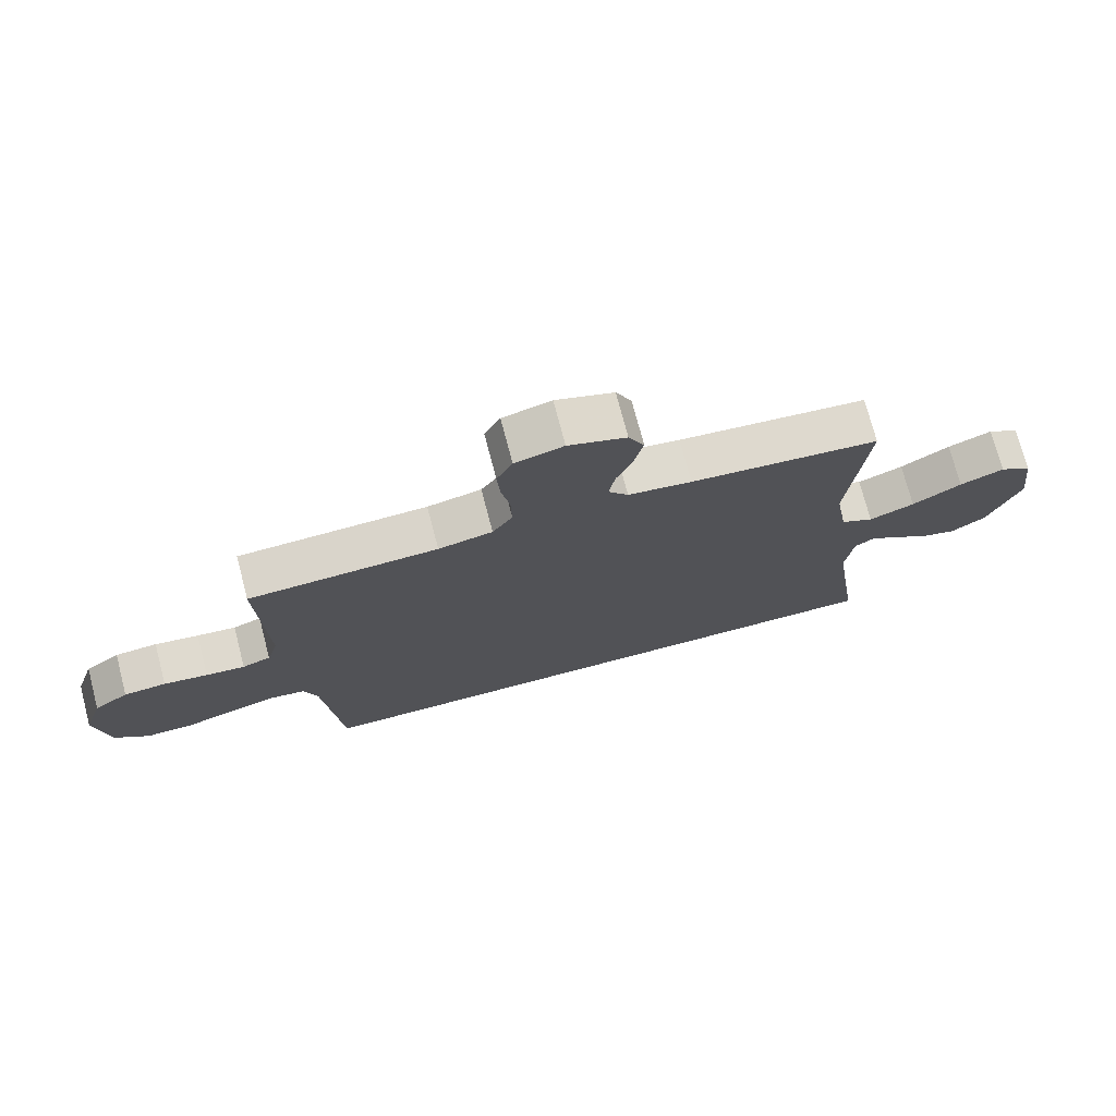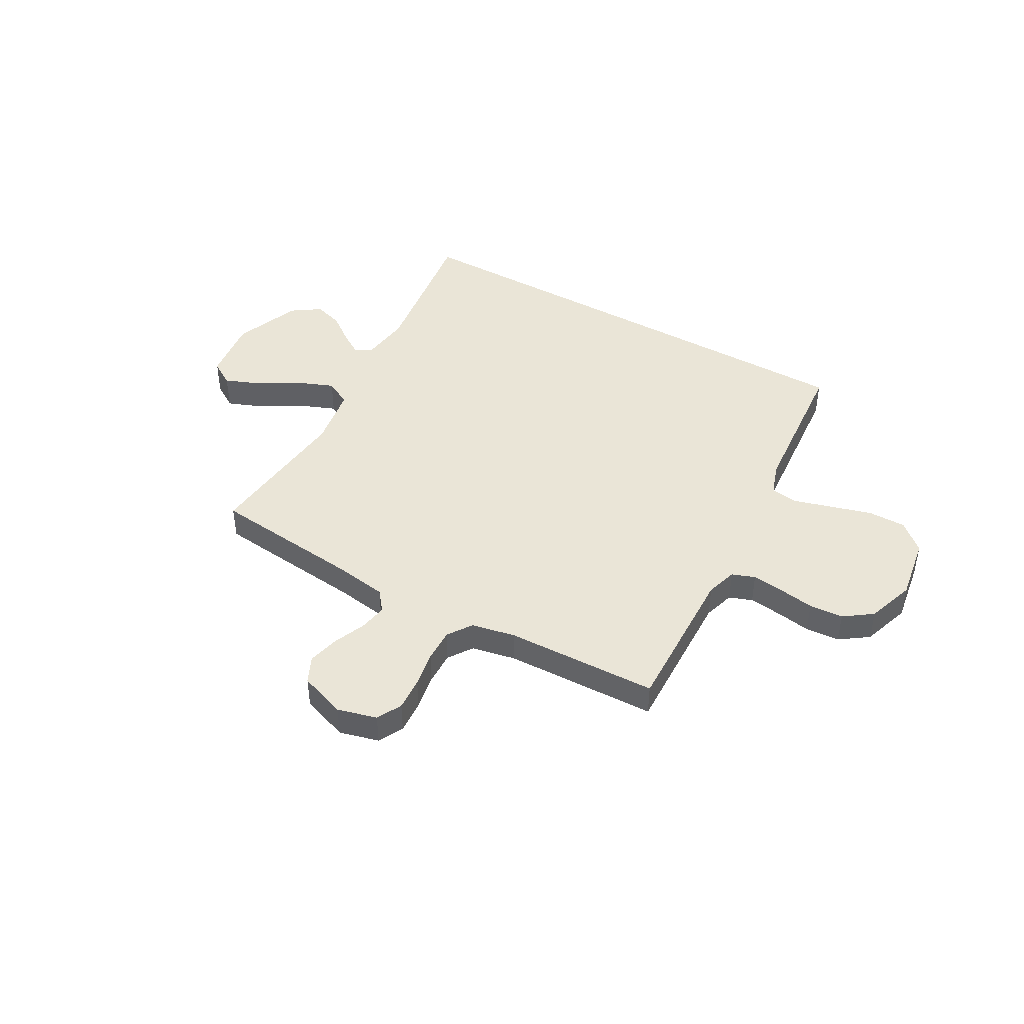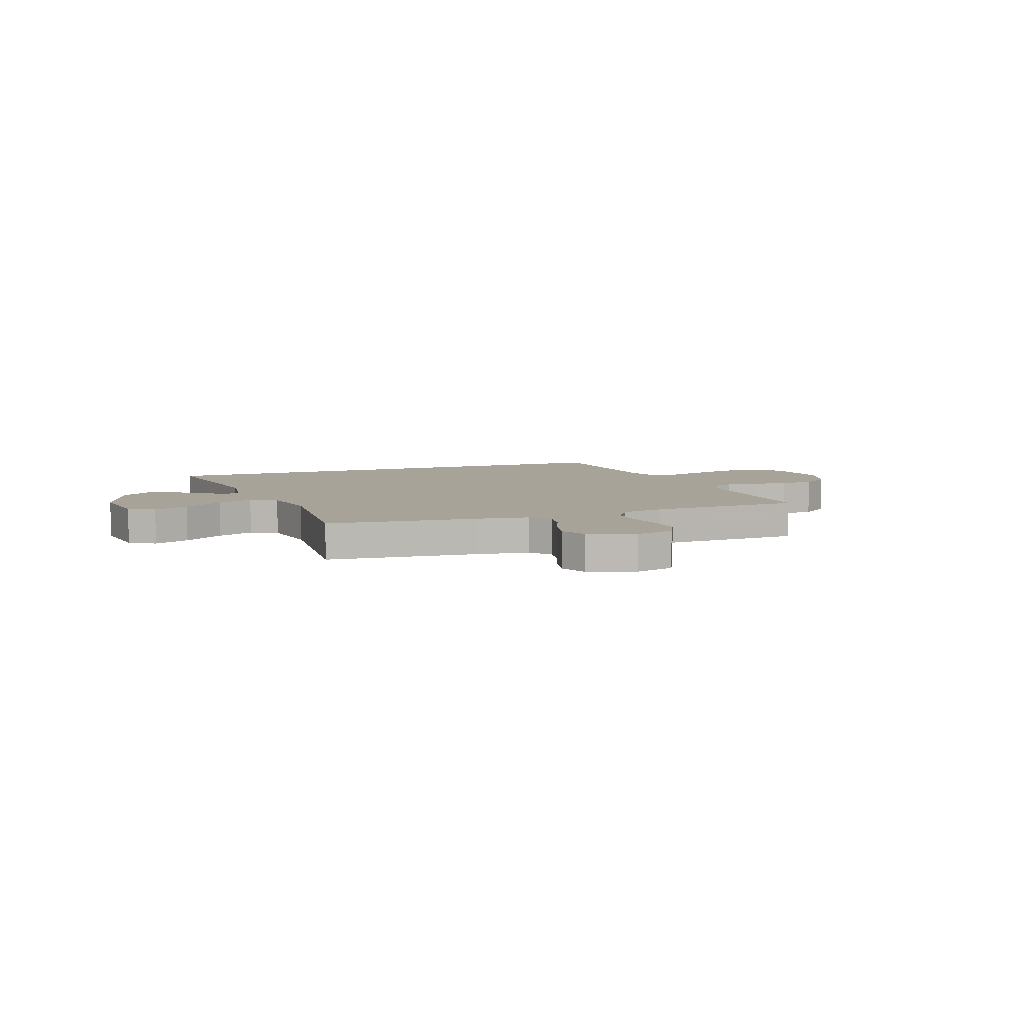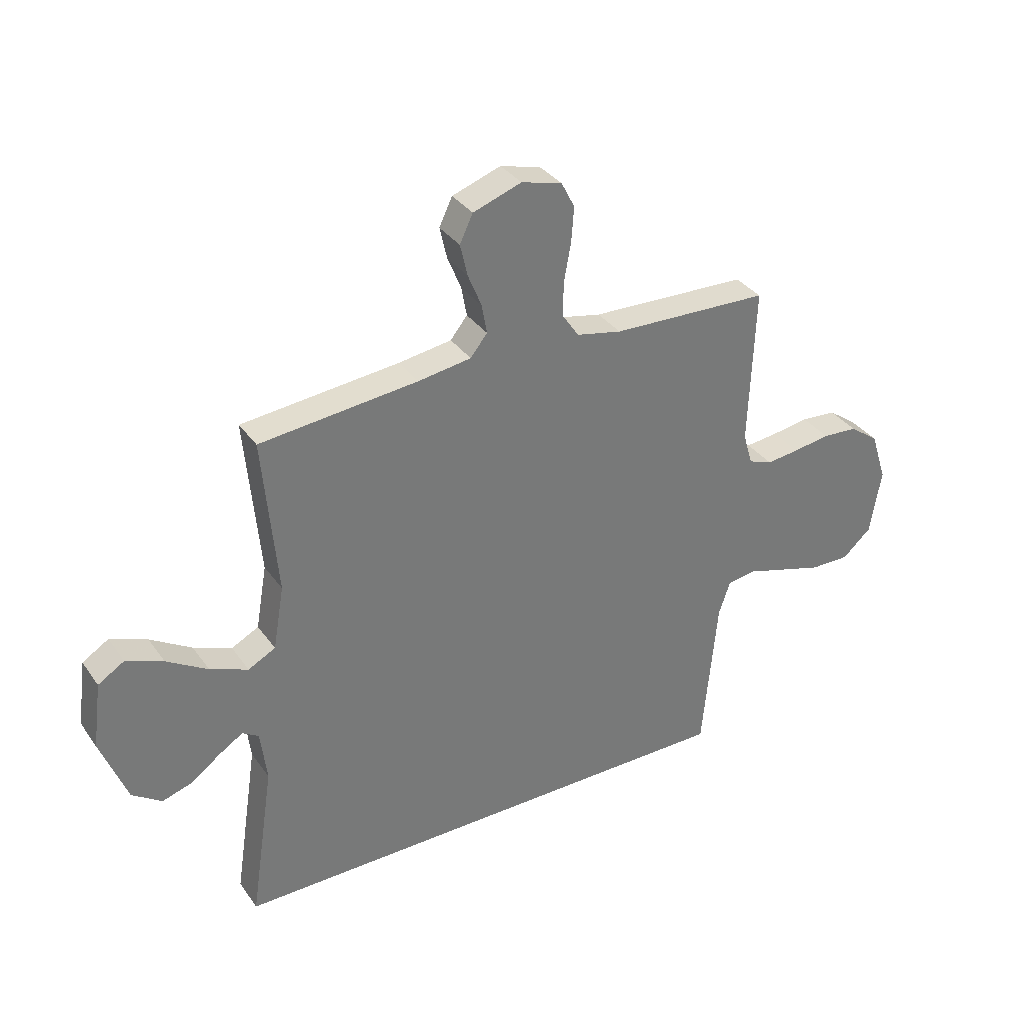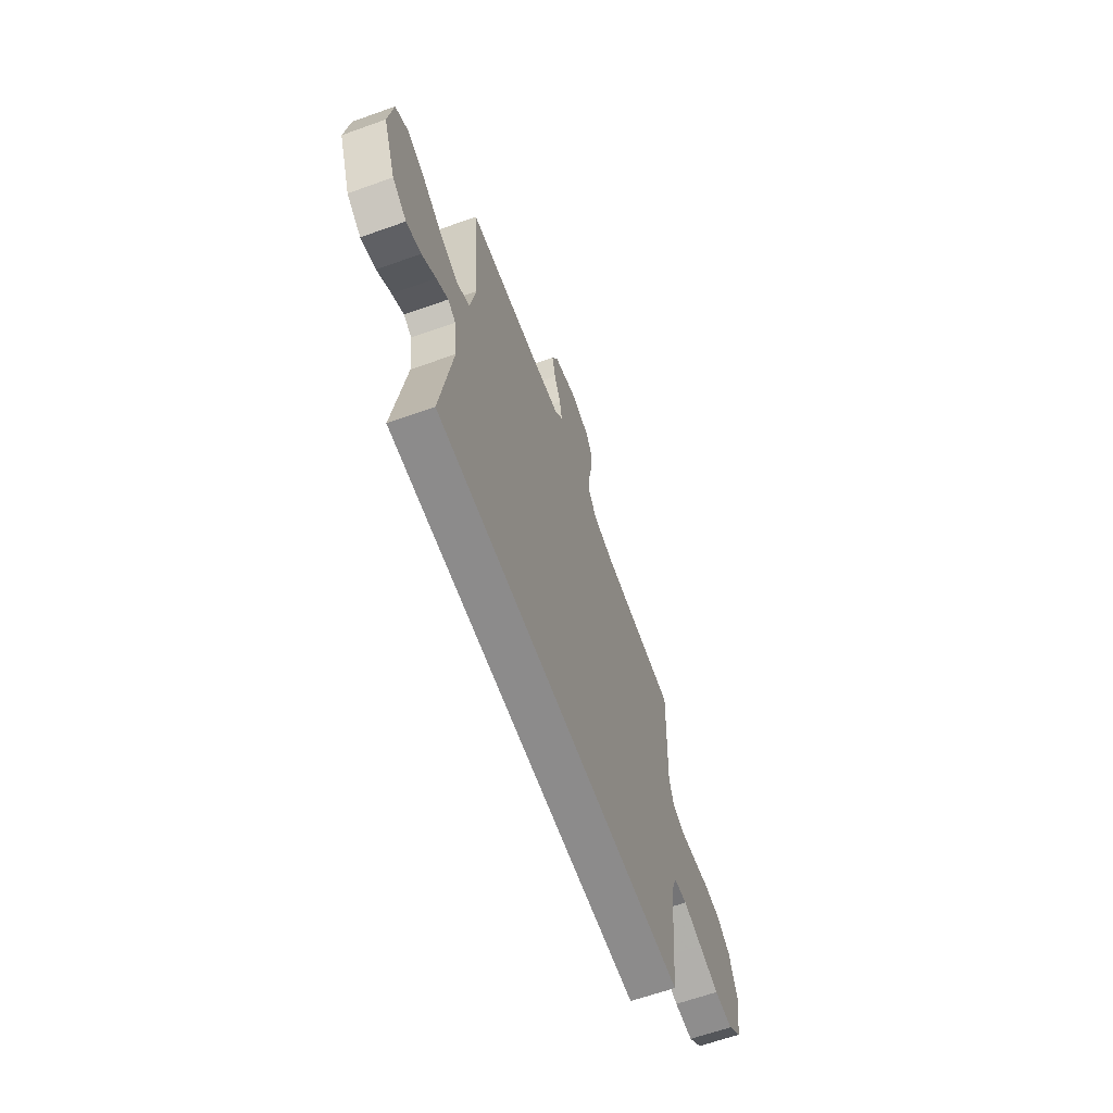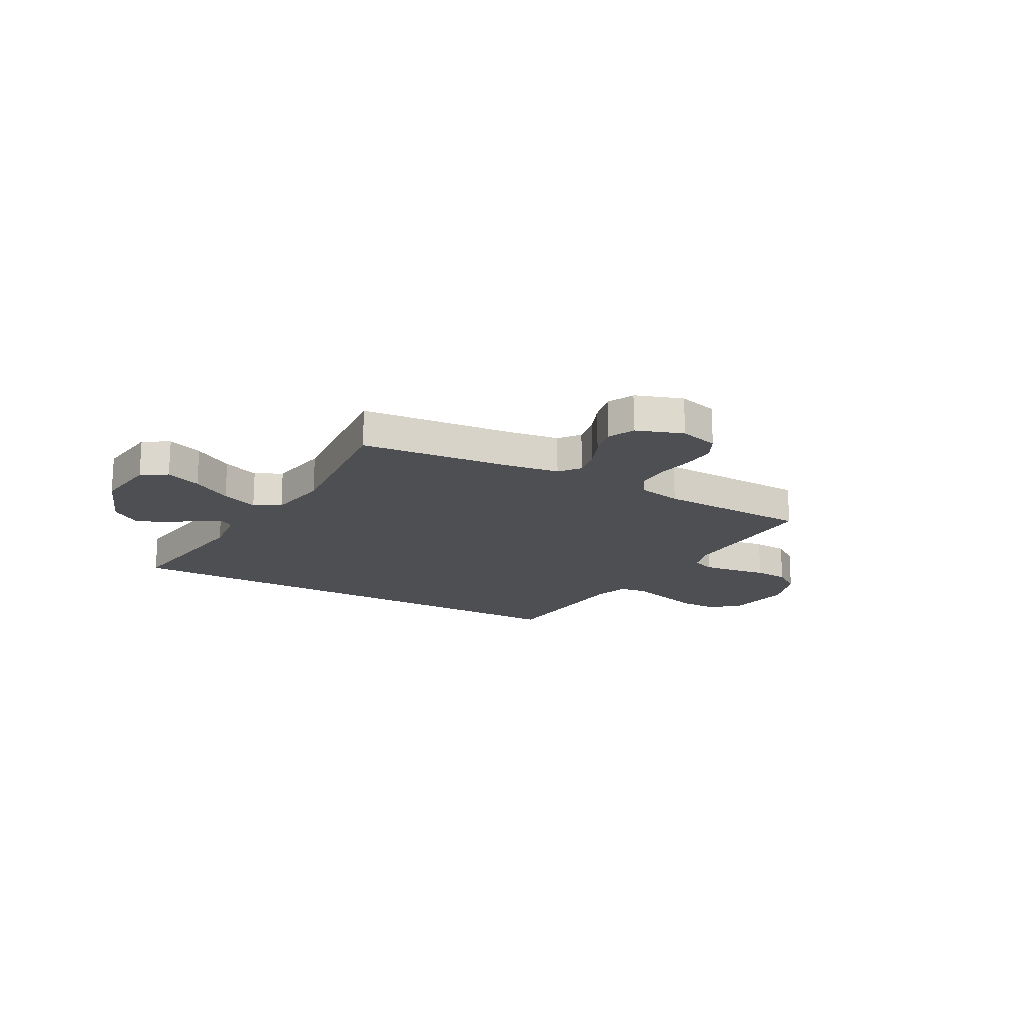
<metadata>
{"format":"obj","ext":"obj","renderer":"f3d","projection":"perspective","resolution":1024,"background":"white","views":[{"elev":73.7,"azim":165.3,"up":"+Z"},{"elev":44.3,"azim":29.9,"up":"+Y"},{"elev":6.8,"azim":-20.3,"up":"+Y"},{"elev":34.3,"azim":-30.1,"up":"+Z"},{"elev":-64.0,"azim":-70.2,"up":"+Z"},{"elev":-17.7,"azim":-28.8,"up":"+Y"}]}
</metadata>
<code>
v 0.427 0.07 -0.5
v -0.57 0.07 -0.5
v -0.525 0.07 -0.2
v -0.537 0.07 -0.101
v -0.568 0.07 -0.082
v -0.614 0.07 -0.111
v -0.669 0.07 -0.152
v -0.727 0.07 -0.17
v -0.783 0.07 -0.131
v -0.833 0.07 0
v -0.816 0.07 0.126
v -0.766 0.07 0.157
v -0.696 0.07 0.129
v -0.618 0.07 0.081
v -0.546 0.07 0.052
v -0.494 0.07 0.079
v -0.473 0.07 0.2
v -0.5 0.07 0.5
v -0.2 0.07 0.53
v -0.099 0.07 0.545
v -0.067 0.07 0.585
v -0.077 0.07 0.641
v -0.103 0.07 0.704
v -0.117 0.07 0.765
v -0.092 0.07 0.817
v 0 0.07 0.849
v 0.077 0.07 0.828
v 0.102 0.07 0.779
v 0.097 0.07 0.713
v 0.084 0.07 0.642
v 0.082 0.07 0.577
v 0.114 0.07 0.529
v 0.2 0.07 0.511
v 0.5 0.07 0.5
v 0.489 0.07 0.2
v 0.507 0.07 0.139
v 0.552 0.07 0.122
v 0.614 0.07 0.129
v 0.684 0.07 0.14
v 0.751 0.07 0.135
v 0.806 0.07 0.095
v 0.837 0.07 0
v 0.816 0.07 -0.126
v 0.761 0.07 -0.175
v 0.686 0.07 -0.174
v 0.605 0.07 -0.15
v 0.531 0.07 -0.128
v 0.477 0.07 -0.136
v 0.455 0.07 -0.2
v 0.427 0 -0.5
v -0.57 0 -0.5
v -0.525 0 -0.2
v -0.537 0 -0.101
v -0.568 0 -0.082
v -0.614 0 -0.111
v -0.669 0 -0.152
v -0.727 0 -0.17
v -0.783 0 -0.131
v -0.833 0 0
v -0.816 0 0.126
v -0.766 0 0.157
v -0.696 0 0.129
v -0.618 0 0.081
v -0.546 0 0.052
v -0.494 0 0.079
v -0.473 0 0.2
v -0.5 0 0.5
v -0.2 0 0.53
v -0.099 0 0.545
v -0.067 0 0.585
v -0.077 0 0.641
v -0.103 0 0.704
v -0.117 0 0.765
v -0.092 0 0.817
v 0 0 0.849
v 0.077 0 0.828
v 0.102 0 0.779
v 0.097 0 0.713
v 0.084 0 0.642
v 0.082 0 0.577
v 0.114 0 0.529
v 0.2 0 0.511
v 0.5 0 0.5
v 0.489 0 0.2
v 0.507 0 0.139
v 0.552 0 0.122
v 0.614 0 0.129
v 0.684 0 0.14
v 0.751 0 0.135
v 0.806 0 0.095
v 0.837 0 0
v 0.816 0 -0.126
v 0.761 0 -0.175
v 0.686 0 -0.174
v 0.605 0 -0.15
v 0.531 0 -0.128
v 0.477 0 -0.136
v 0.455 0 -0.2
f 44 45 46 47
f 42 43 44 47
f 42 47 48
f 41 42 48
f 38 39 40 41
f 37 38 41 48
f 36 37 48 49
f 33 34 35
f 32 33 35 36
f 27 28 29 30
f 27 30 31
f 26 27 31
f 25 26 31
f 22 23 24 25
f 21 22 25 31
f 20 21 31 32
f 17 18 19
f 16 17 19 20
f 11 12 13 14
f 11 14 15
f 10 11 15
f 9 10 15
f 6 7 8 9
f 5 6 9 15
f 4 5 15 16
f 49 1 2 3
f 20 32 36 49
f 16 20 49
f 3 4 16 49
f 96 95 94 93
f 96 93 92 91
f 97 96 91
f 97 91 90
f 90 89 88 87
f 97 90 87 86
f 98 97 86 85
f 84 83 82
f 85 84 82 81
f 79 78 77 76
f 80 79 76
f 80 76 75
f 80 75 74
f 74 73 72 71
f 80 74 71 70
f 81 80 70 69
f 68 67 66
f 69 68 66 65
f 63 62 61 60
f 64 63 60
f 64 60 59
f 64 59 58
f 58 57 56 55
f 64 58 55 54
f 65 64 54 53
f 52 51 50 98
f 98 85 81 69
f 98 69 65
f 98 65 53 52
f 1 50 51 2
f 2 51 52 3
f 3 52 53 4
f 4 53 54 5
f 5 54 55 6
f 6 55 56 7
f 7 56 57 8
f 8 57 58 9
f 9 58 59 10
f 10 59 60 11
f 11 60 61 12
f 12 61 62 13
f 13 62 63 14
f 14 63 64 15
f 15 64 65 16
f 16 65 66 17
f 17 66 67 18
f 18 67 68 19
f 19 68 69 20
f 20 69 70 21
f 21 70 71 22
f 22 71 72 23
f 23 72 73 24
f 24 73 74 25
f 25 74 75 26
f 26 75 76 27
f 27 76 77 28
f 28 77 78 29
f 29 78 79 30
f 30 79 80 31
f 31 80 81 32
f 32 81 82 33
f 33 82 83 34
f 34 83 84 35
f 35 84 85 36
f 36 85 86 37
f 37 86 87 38
f 38 87 88 39
f 39 88 89 40
f 40 89 90 41
f 41 90 91 42
f 42 91 92 43
f 43 92 93 44
f 44 93 94 45
f 45 94 95 46
f 46 95 96 47
f 47 96 97 48
f 48 97 98 49
f 49 98 50 1

</code>
